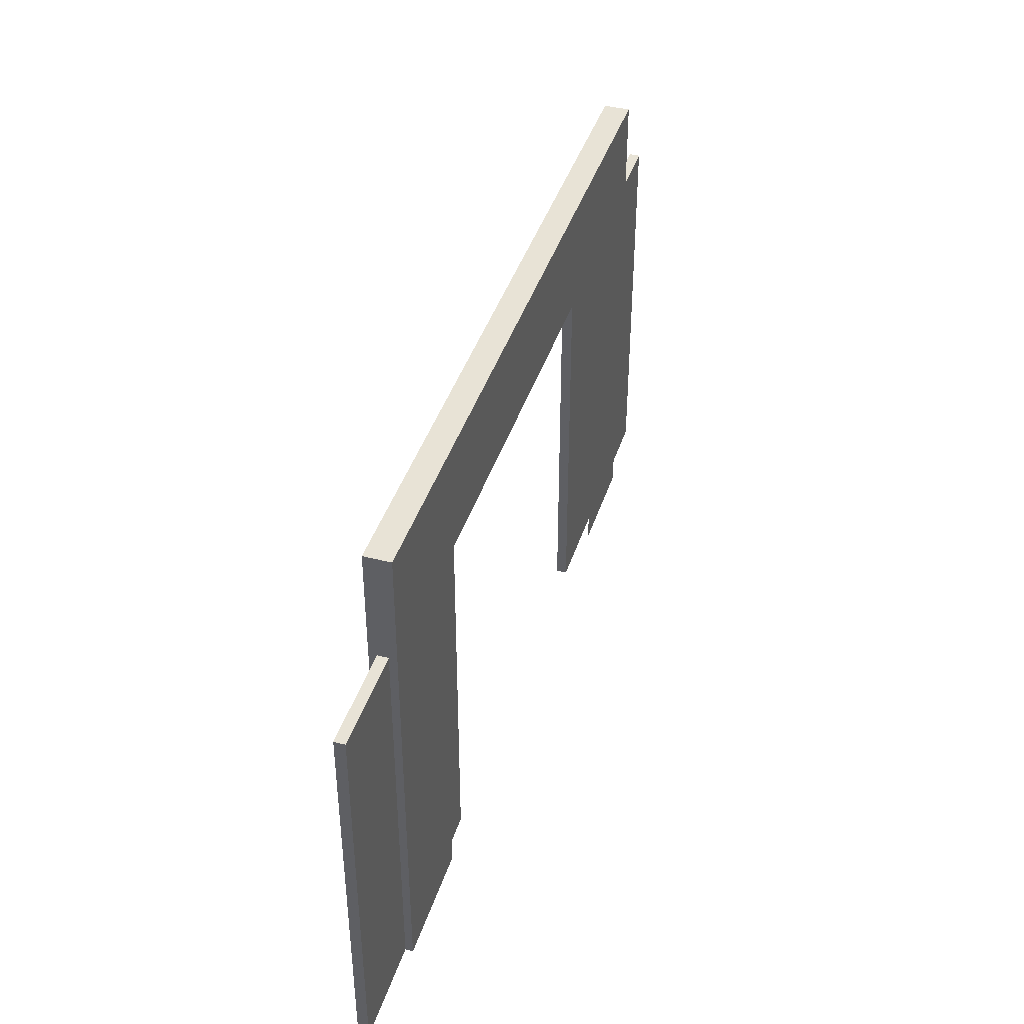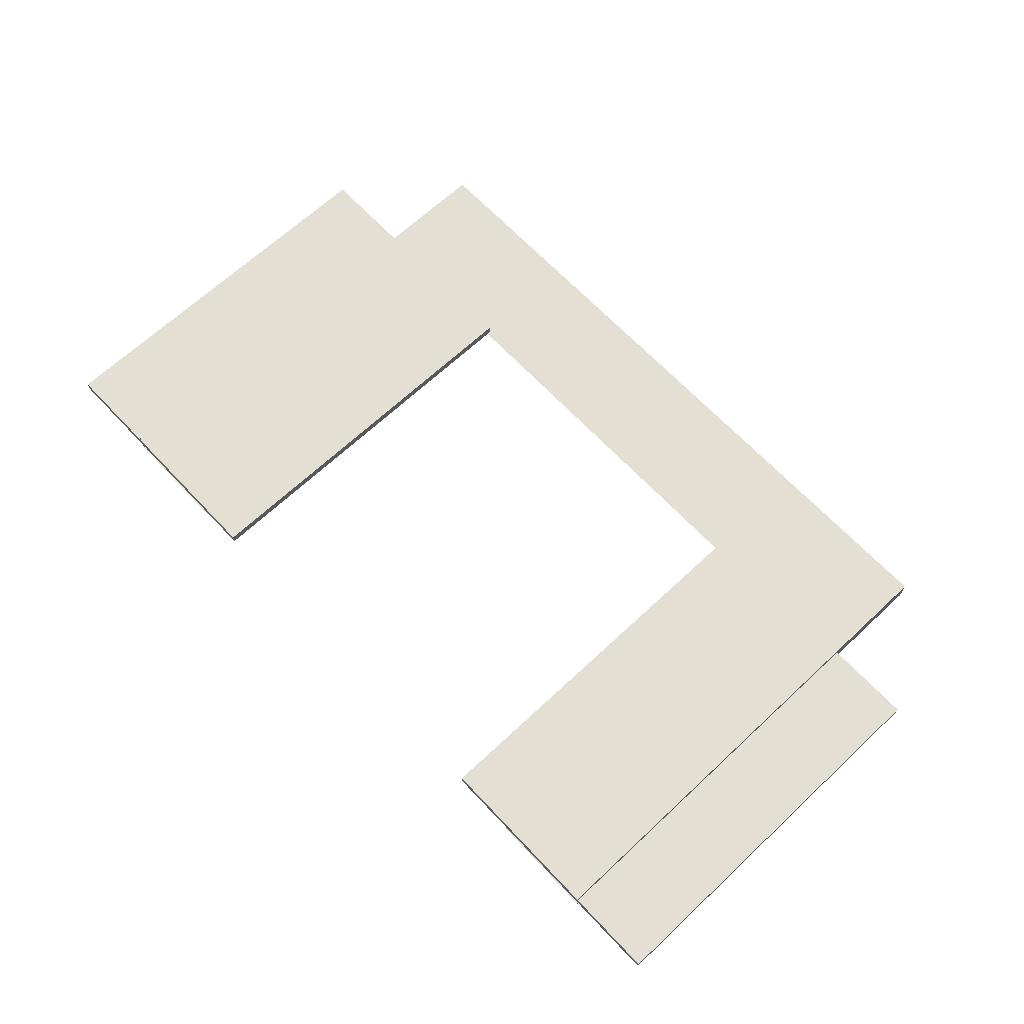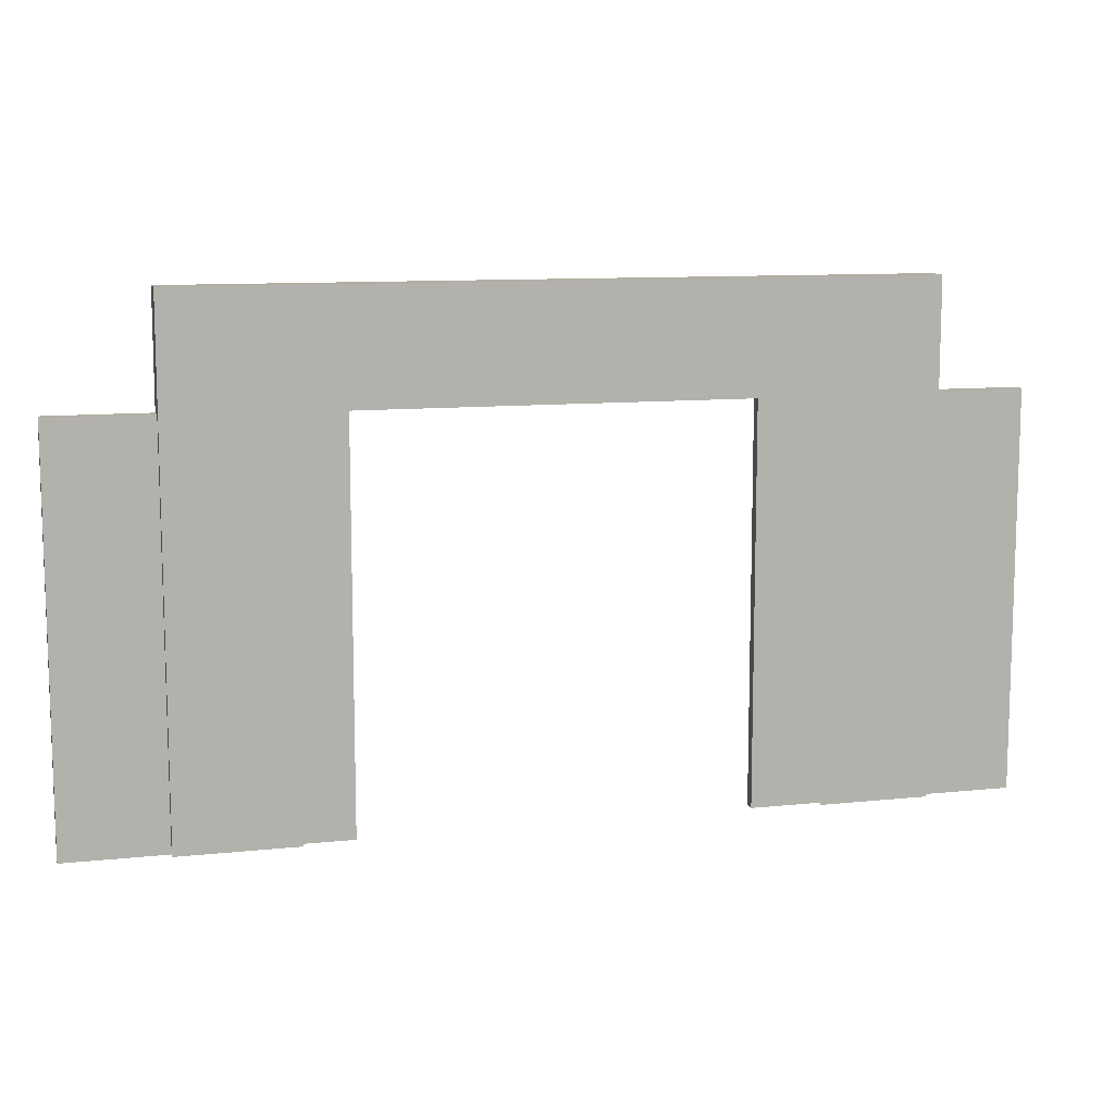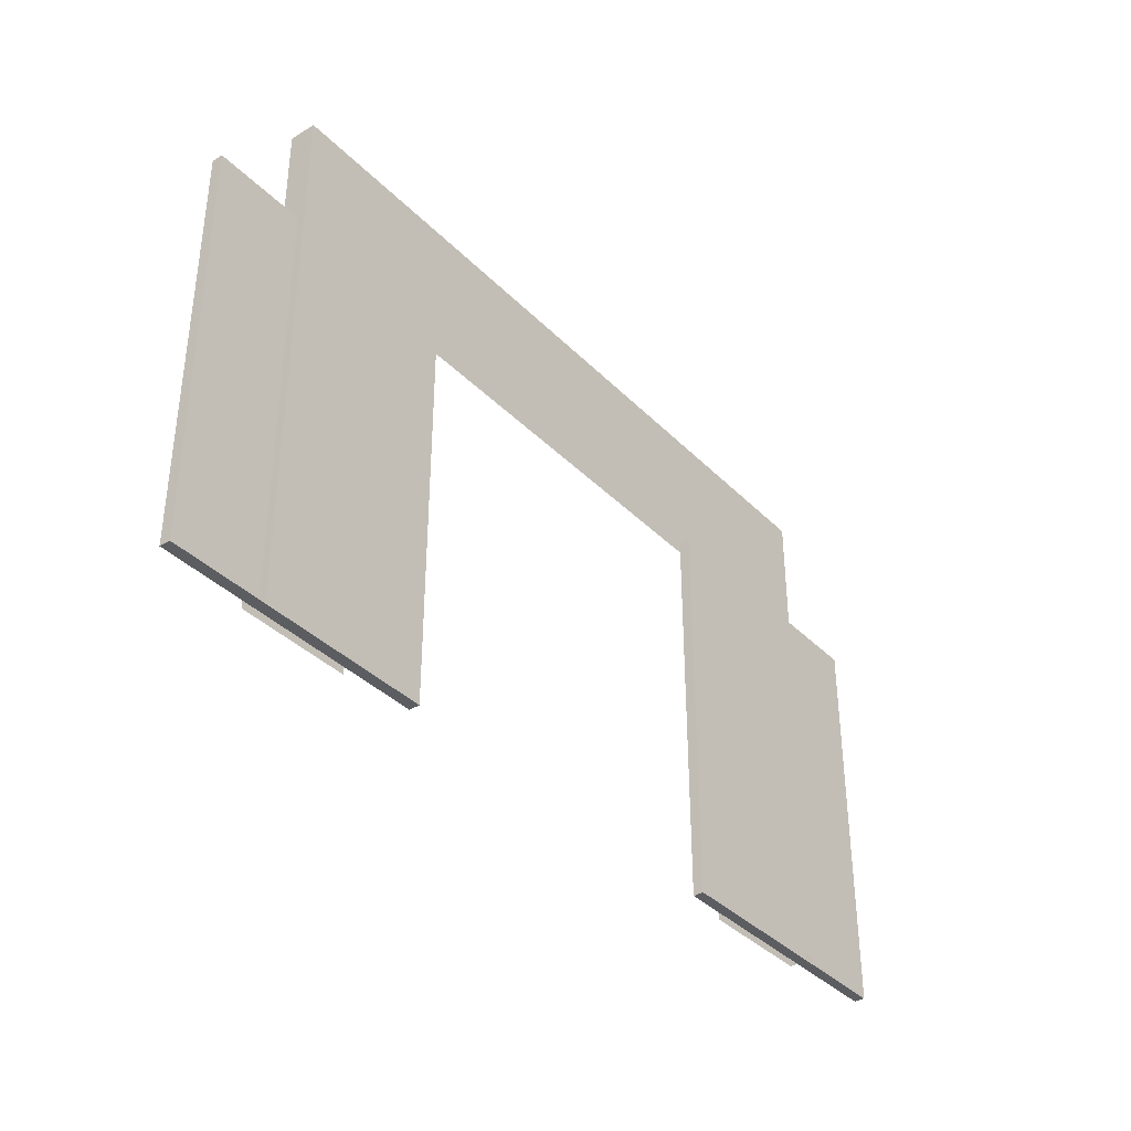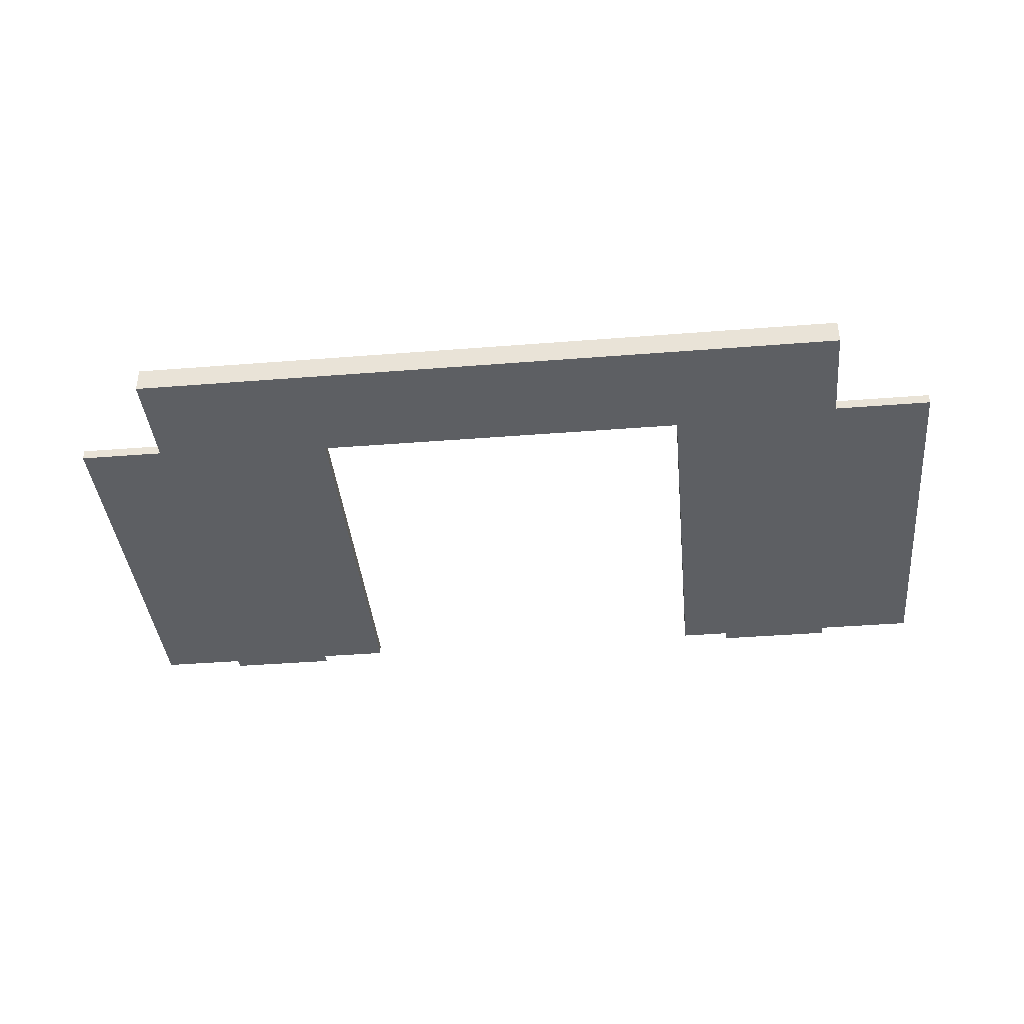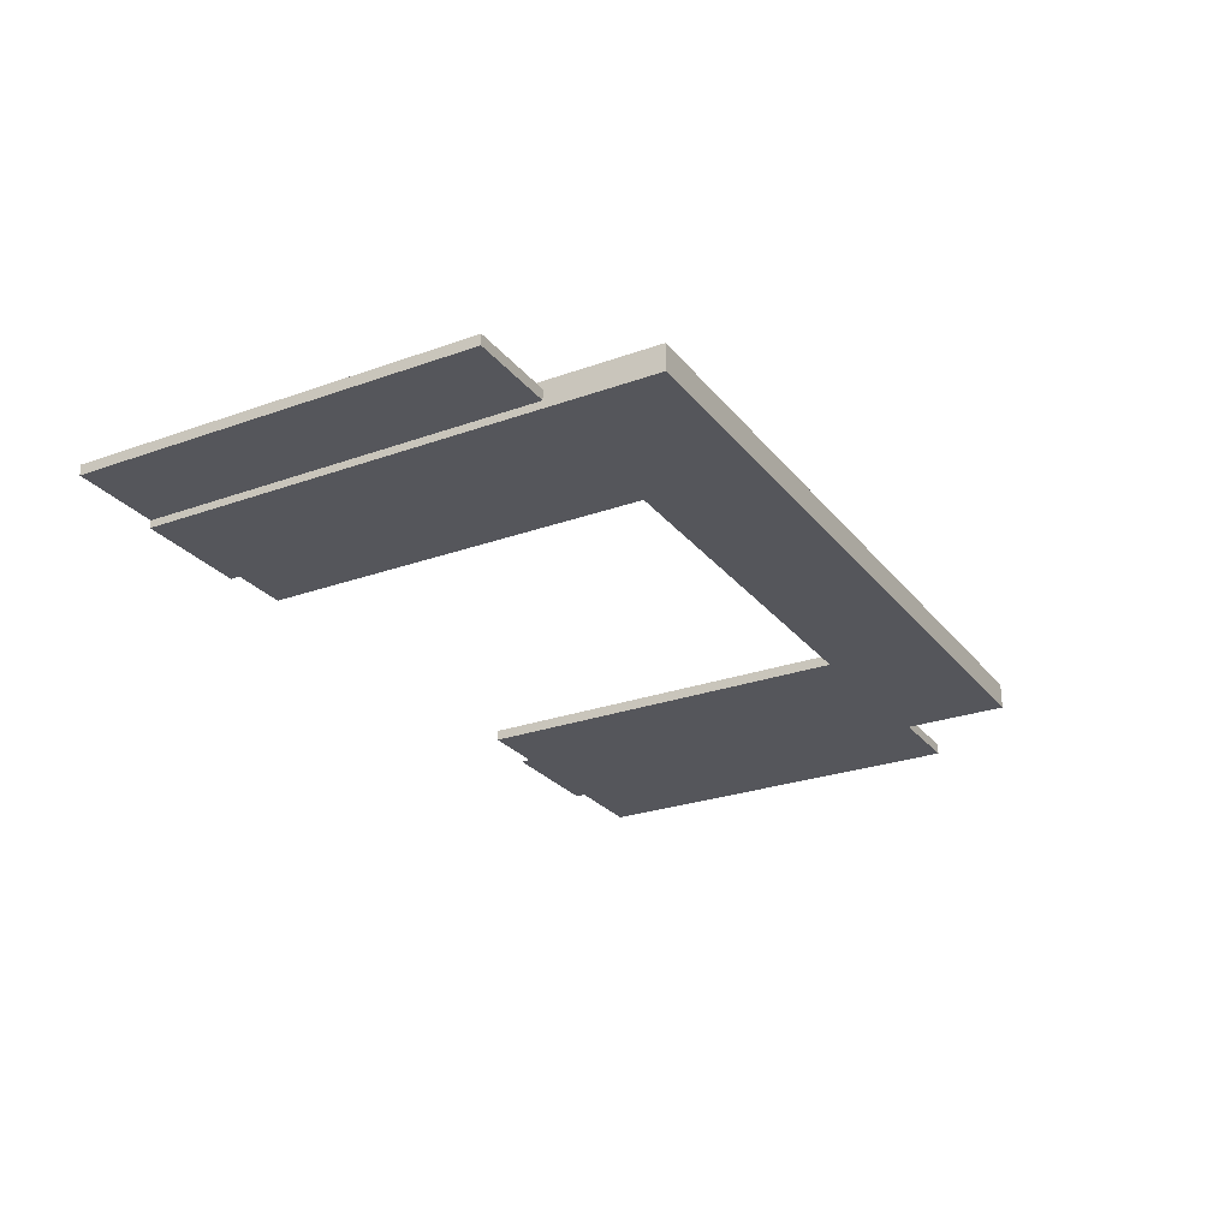
<metadata>
{"format":"obj","ext":"obj","renderer":"f3d","projection":"perspective","resolution":1024,"background":"white","views":[{"elev":41.5,"azim":-72.7,"up":"+Y"},{"elev":66.4,"azim":46.8,"up":"+Z"},{"elev":10.5,"azim":-14.9,"up":"+Y"},{"elev":-37.1,"azim":128.2,"up":"+Y"},{"elev":-39.8,"azim":-174.4,"up":"+Z"},{"elev":-26.2,"azim":119.5,"up":"+Z"}]}
</metadata>
<code>
g default
v 12.72 2.394 6.472
v 8.446 2.394 6.472
v 12.72 3.045 6.472
v 8.446 3.045 6.472
v 12.72 3.045 6.622
v 8.446 3.045 6.622
v 12.72 2.394 6.622
v 8.446 2.394 6.622
v 9.138 2.394 6.472
v 9.138 3.045 6.472
v 9.138 3.045 6.622
v 9.138 2.394 6.622
v 12.07 2.394 6.472
v 12.07 3.045 6.472
v 12.07 3.045 6.622
v 12.07 2.394 6.622
v 12.72 0.07128 6.622
v 12.07 0.07128 6.622
v 12.07 0.07128 6.472
v 12.72 0.07128 6.472
v 9.138 0.07128 6.622
v 9.138 0.07128 6.472
v 8.446 0.07128 6.622
v 8.446 0.07128 6.472
g StraightWall17 StraightWall
f 1 13 14 3
f 3 14 15 5
f 5 15 16 7
f 2 8 6 4
f 7 1 3 5
f 10 9 2 4
f 11 10 4 6
f 12 11 6 8
f 14 13 9 10
f 15 14 10 11
f 16 15 11 12
f 7 16 18 17
f 13 1 20 19
f 1 7 17 20
f 12 8 23 21
f 8 2 24 23
f 2 9 22 24
g default
v 9.43 0.07133 6.516
v 7.857 0.07133 6.516
v 9.43 2.401 6.516
v 7.857 2.401 6.516
v 9.43 2.401 6.577
v 7.857 2.401 6.577
v 9.43 0.07133 6.577
v 7.857 0.07133 6.577
g StraightWall StraightWall18
f 25 26 28 27
f 27 28 30 29
f 29 30 32 31
f 31 32 26 25
f 26 32 30 28
f 31 25 27 29
g default
v 13.25 0.07133 6.516
v 11.68 0.07133 6.516
v 13.25 2.401 6.516
v 11.68 2.401 6.516
v 13.25 2.401 6.577
v 11.68 2.401 6.577
v 13.25 0.07133 6.577
v 11.68 0.07133 6.577
g StraightWall StraightWall19
f 33 34 36 35
f 35 36 38 37
f 37 38 40 39
f 39 40 34 33
f 34 40 38 36
f 39 33 35 37

</code>
